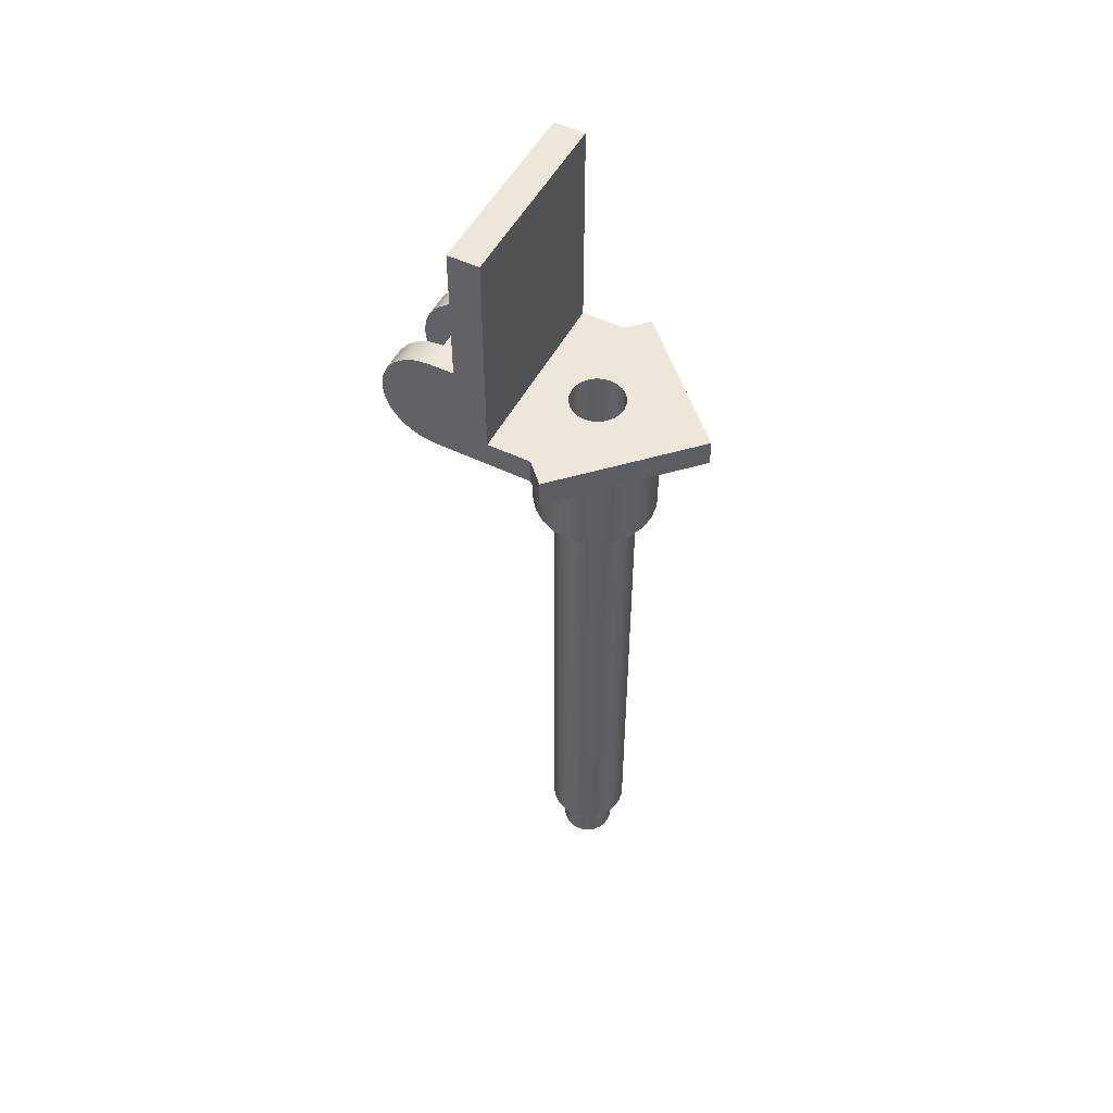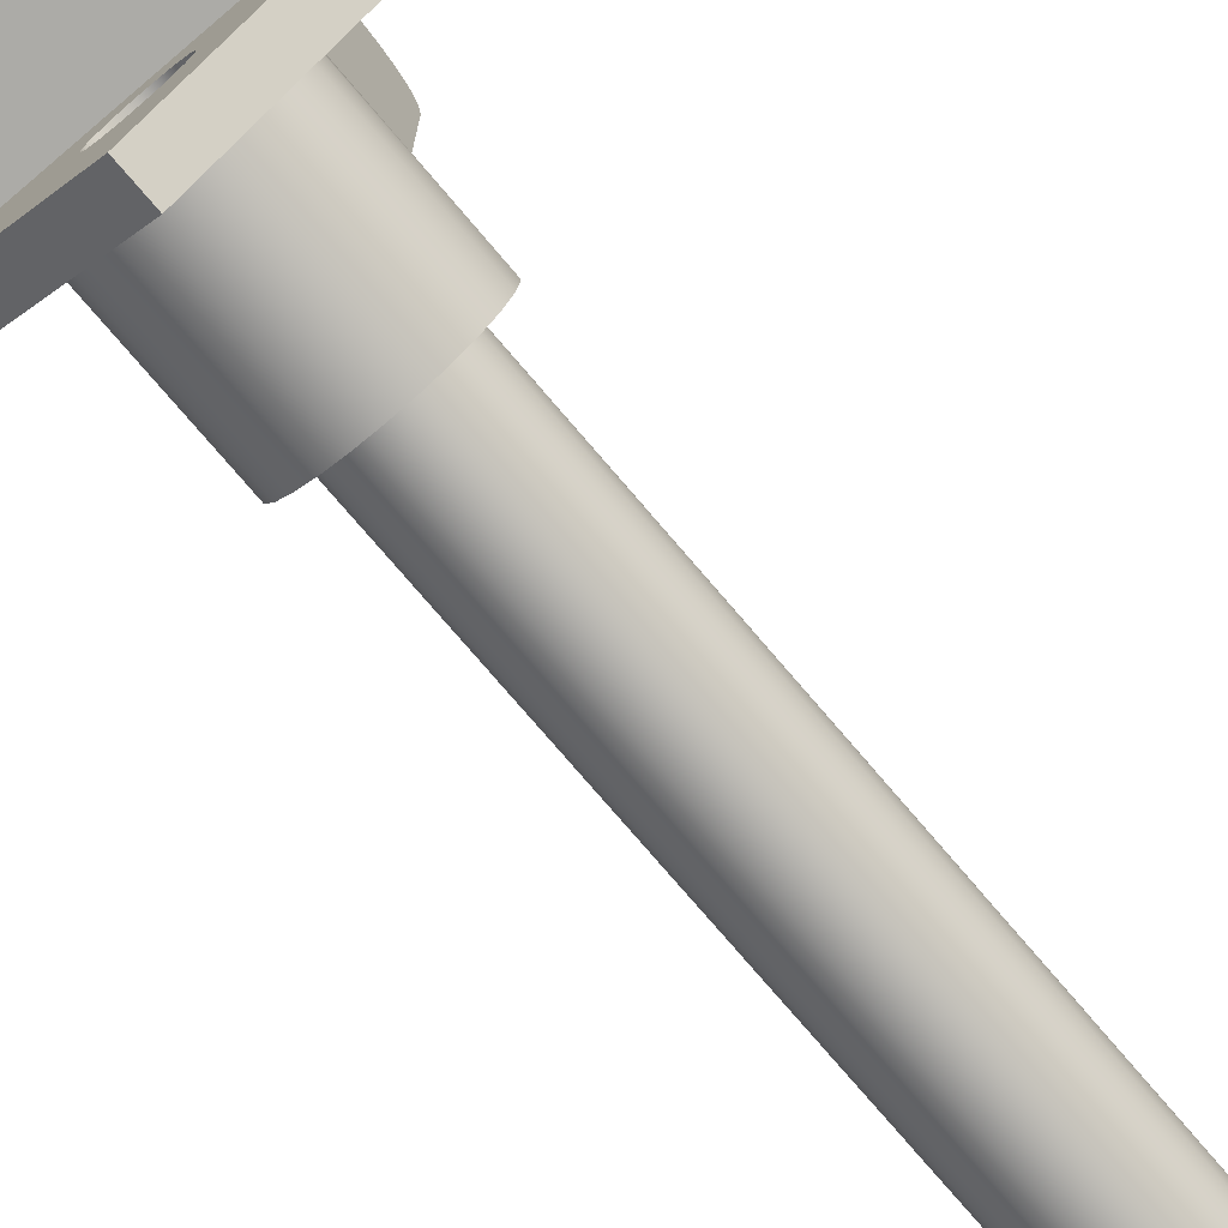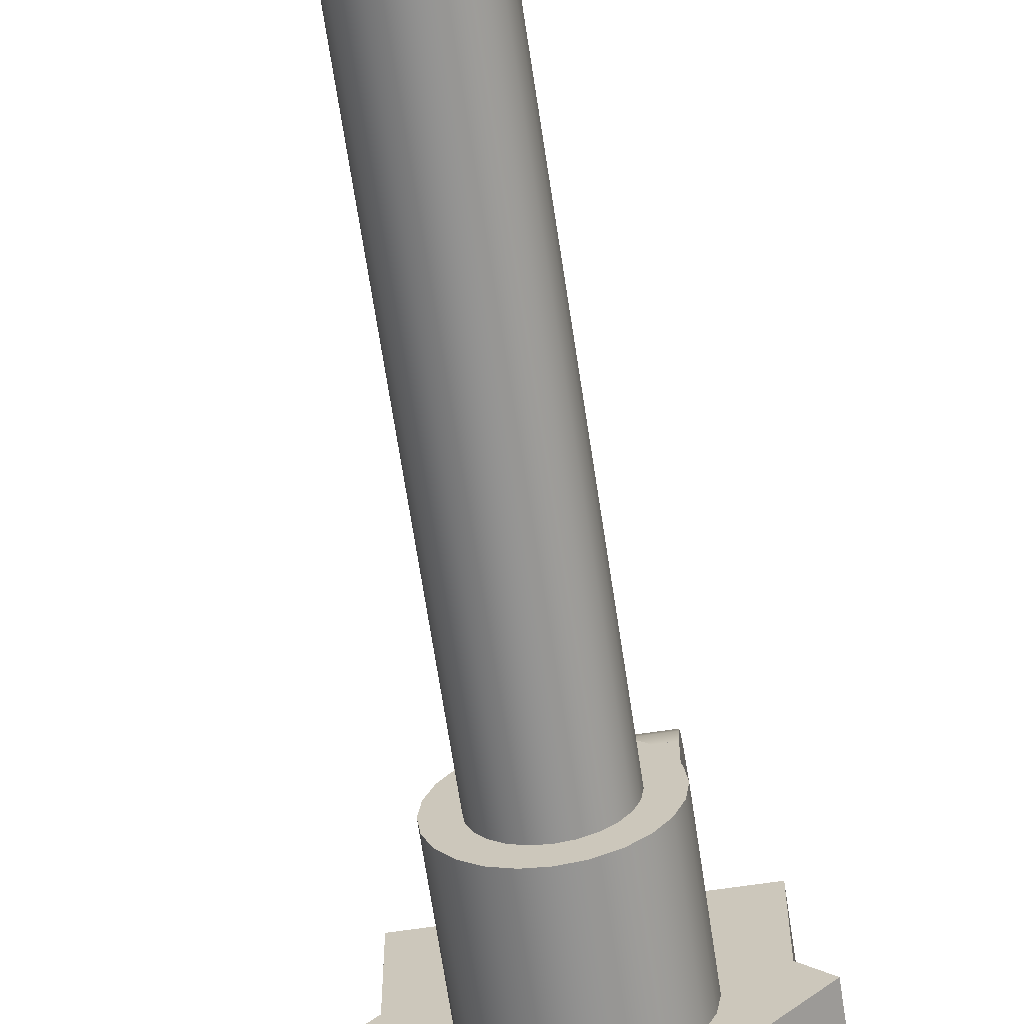
<metadata>
{"format":"obj","ext":"obj","renderer":"f3d","projection":"perspective","resolution":1024,"background":"white","views":[{"elev":51.7,"azim":117.5,"up":"+Y"},{"elev":-76.2,"azim":-139.5,"up":"+Z"},{"elev":-65.8,"azim":8.5,"up":"+Z"}]}
</metadata>
<code>
g Body1
v 37.5 -1300 -270
v 36.22 -1300 -260.3
v 32.48 -1300 -251.2
v 26.52 -1300 -243.5
v 18.75 -1300 -237.5
v 9.706 -1300 -233.8
v 0 -1300 -232.5
v -9.706 -1300 -233.8
v -18.75 -1300 -237.5
v -26.52 -1300 -243.5
v -32.48 -1300 -251.2
v -36.22 -1300 -260.3
v -37.5 -1300 -270
v -36.22 -1300 -279.7
v -32.48 -1300 -288.8
v -26.52 -1300 -296.5
v -18.75 -1300 -302.5
v -9.706 -1300 -306.2
v 0 -1300 -307.5
v 9.706 -1300 -306.2
v 18.75 -1300 -302.5
v 26.52 -1300 -296.5
v 32.48 -1300 -288.8
v 36.22 -1300 -279.7
v 37.5 -1200 -270
v 36.22 -1200 -279.7
v 32.48 -1200 -288.8
v 26.52 -1200 -296.5
v 18.75 -1200 -302.5
v 9.706 -1200 -306.2
v 0 -1200 -307.5
v -9.706 -1200 -306.2
v -18.75 -1200 -302.5
v -26.52 -1200 -296.5
v -32.48 -1200 -288.8
v -36.22 -1200 -279.7
v -37.5 -1200 -270
v -36.22 -1200 -260.3
v -32.48 -1200 -251.2
v -26.52 -1200 -243.5
v -18.75 -1200 -237.5
v -9.706 -1200 -233.8
v 0 -1200 -232.5
v 9.706 -1200 -233.8
v 18.75 -1200 -237.5
v 26.52 -1200 -243.5
v 32.48 -1200 -251.2
v 36.22 -1200 -260.3
v 50 -1300 -270
v 48.3 -1300 -282.9
v 43.3 -1300 -295
v 35.36 -1300 -305.4
v 25 -1300 -313.3
v 12.94 -1300 -318.3
v 0 -1300 -320
v -12.94 -1300 -318.3
v -25 -1300 -313.3
v -35.36 -1300 -305.4
v -43.3 -1300 -295
v -48.3 -1300 -282.9
v -50 -1300 -270
v -48.3 -1300 -257.1
v -43.3 -1300 -245
v -35.36 -1300 -234.6
v -25 -1300 -226.7
v -12.94 -1300 -221.7
v 0 -1300 -220
v 12.94 -1300 -221.7
v 25 -1300 -226.7
v 35.36 -1300 -234.6
v 43.3 -1300 -245
v 48.3 -1300 -257.1
v 50 -1200 -270
v 48.3 -1200 -257.1
v 43.3 -1200 -245
v 35.36 -1200 -234.6
v 25 -1200 -226.7
v 12.94 -1200 -221.7
v 0 -1200 -220
v -12.94 -1200 -221.7
v -25 -1200 -226.7
v -35.36 -1200 -234.6
v -43.3 -1200 -245
v -48.3 -1200 -257.1
v -50 -1200 -270
v -48.3 -1200 -282.9
v -43.3 -1200 -295
v -35.36 -1200 -305.4
v -25 -1200 -313.3
v -12.94 -1200 -318.3
v 0 -1200 -320
v 12.94 -1200 -318.3
v 25 -1200 -313.3
v 35.36 -1200 -305.4
v 43.3 -1200 -295
v 48.3 -1200 -282.9
v -75 -1200 -270
v -72.44 -1200 -289.4
v -64.95 -1200 -307.5
v -53.03 -1200 -323
v -37.5 -1200 -335
v -19.41 -1200 -342.4
v 0 -1200 -345
v 19.41 -1200 -342.4
v 37.5 -1200 -335
v 53.03 -1200 -323
v 64.95 -1200 -307.5
v 72.44 -1200 -289.4
v 75 -1200 -270
v 72.44 -1200 -250.6
v 64.95 -1200 -232.5
v 53.03 -1200 -217
v 37.5 -1200 -205
v 19.41 -1200 -197.6
v 0 -1200 -195
v -19.41 -1200 -197.6
v -37.5 -1200 -205
v -53.03 -1200 -217
v -64.95 -1200 -232.5
v -72.44 -1200 -250.6
v -0 50 -220
v 12.94 50 -221.7
v 25 50 -226.7
v 35.36 50 -234.6
v 43.3 50 -245
v 48.3 50 -257.1
v 50 50 -270
v 48.3 50 -282.9
v 43.3 50 -295
v 35.36 50 -305.4
v 25 50 -313.3
v 12.94 50 -318.3
v -0 50 -320
v -12.94 50 -318.3
v -25 50 -313.3
v -35.36 50 -305.4
v -43.3 50 -295
v -48.3 50 -282.9
v -50 50 -270
v -48.3 50 -257.1
v -43.3 50 -245
v -35.36 50 -234.6
v -25 50 -226.7
v -12.94 50 -221.7
v -175.5 50 -152.5
v 175.5 50 -152.5
v 175.5 50 -233.4
v 212.1 50 -270
v -0 50 -482.1
v -212.1 50 -270
v -175.5 50 -233.4
v -100 -0 -94.5
v -100 100 -94.5
v 100 100 -94.5
v 100 0 -94.5
v 175.5 0 -94.5
v 175.5 450 -94.5
v -175.5 450 -94.5
v -175.5 -0 -94.5
v 50 0 -94.5
v 50 32.71 -94.5
v -50 32.71 -94.5
v -50 -0 -94.5
v -100 -0 -218.5
v -175.5 -0 -233.4
v -212.1 -0 -270
v -0 -0 -482.1
v 212.1 0 -270
v 175.5 0 -233.4
v 100 0 -218.5
v 109.8 0 -245.4
v 112.4 0 -274
v 107.8 0 -302.3
v 96.06 0 -328.6
v 78.11 0 -351
v 55.08 0 -368.1
v 28.47 0 -378.8
v 0 -0 -382.5
v -28.47 -0 -378.8
v -55.08 -0 -368.1
v -78.11 -0 -351
v -96.06 -0 -328.6
v -107.8 -0 -302.3
v -112.4 -0 -274
v -109.8 -0 -245.4
v -75 -200 -270
v -72.44 -200 -289.4
v -64.95 -200 -307.5
v -53.03 -200 -323
v -37.5 -200 -335
v -19.41 -200 -342.4
v 0 -200 -345
v 19.41 -200 -342.4
v 37.5 -200 -335
v 53.03 -200 -323
v 64.95 -200 -307.5
v 72.44 -200 -289.4
v 75 -200 -270
v 72.44 -200 -250.6
v 64.95 -200 -232.5
v 53.03 -200 -217
v 37.5 -200 -205
v 19.41 -200 -197.6
v 0 -200 -195
v -19.41 -200 -197.6
v -37.5 -200 -205
v -53.03 -200 -217
v -64.95 -200 -232.5
v -72.44 -200 -250.6
v -175.5 450 -152.5
v 175.5 450 -152.5
v 50 0 -100
v -50 -0 -100
v 50 54.87 -83.6
v 50 73.68 -67.61
v 50 88 -47.5
v 50 96.95 -24.5
v 50 100 -0
v -50 100 -0
v -50 96.95 -24.5
v -50 88 -47.5
v -50 73.68 -67.61
v -50 54.87 -83.6
v -50 -25.88 -96.59
v -50 -50 -86.6
v -50 -70.71 -70.71
v -50 -86.6 -50
v -50 -96.59 -25.88
v -50 -100 0
v 50 -100 0
v 50 -96.59 -25.88
v 50 -86.6 -50
v 50 -70.71 -70.71
v 50 -50 -86.6
v 50 -25.88 -96.59
v -50 96.59 25.88
v -50 86.6 50
v -50 70.71 70.71
v -50 50 86.6
v -50 25.88 96.59
v -50 -0 100
v -50 -25.88 96.59
v -50 -50 86.6
v -50 -70.71 70.71
v -50 -86.6 50
v -50 -96.59 25.88
v -100 100 -0
v 100 100 -0
v -100 -100 -218.5
v -100 -100 0
v -100 -100 0
v -100 -96.59 25.88
v -100 -86.6 50
v -100 -70.71 70.71
v -100 -50 86.6
v -100 -25.88 96.59
v -100 -0 100
v -100 25.88 96.59
v -100 50 86.6
v -100 70.71 70.71
v -100 86.6 50
v -100 96.59 25.88
v 100 96.59 25.88
v 100 86.6 50
v 100 70.71 70.71
v 100 50 86.6
v 100 25.88 96.59
v 100 0 100
v 100 -25.88 96.59
v 100 -50 86.6
v 100 -70.71 70.71
v 100 -86.6 50
v 100 -96.59 25.88
v 100 -100 0
v 100 -100 0
v 100 -100 -218.5
v -84.64 -100 -195.9
v -64.29 -100 -177.7
v -40.15 -100 -164.9
v -13.65 -100 -158.3
v 13.65 -100 -158.3
v 40.15 -100 -164.9
v 64.29 -100 -177.7
v 84.64 -100 -195.9
v 50 -96.59 25.88
v 50 -86.6 50
v 50 -70.71 70.71
v 50 -50 86.6
v 50 -25.88 96.59
v 50 0 100
v 50 25.88 96.59
v 50 50 86.6
v 50 70.71 70.71
v 50 86.6 50
v 50 96.59 25.88
v -112.5 -200 -270
v -108.7 -200 -240.9
v -97.43 -200 -213.8
v -79.55 -200 -190.5
v -56.25 -200 -172.6
v -29.12 -200 -161.3
v 0 -200 -157.5
v 29.12 -200 -161.3
v 56.25 -200 -172.6
v 79.55 -200 -190.5
v 97.43 -200 -213.8
v 108.7 -200 -240.9
v 112.5 -200 -270
v 108.7 -200 -299.1
v 97.43 -200 -326.2
v 79.55 -200 -349.5
v 56.25 -200 -367.4
v 29.12 -200 -378.7
v 0 -200 -382.5
v -29.12 -200 -378.7
v -56.25 -200 -367.4
v -79.55 -200 -349.5
v -97.43 -200 -326.2
v -108.7 -200 -299.1
f 2 48 1
f 1 48 25
f 1 25 24
f 24 25 26
f 24 26 23
f 23 26 27
f 23 27 22
f 22 27 28
f 22 28 21
f 21 28 29
f 21 29 20
f 20 29 30
f 20 30 19
f 19 30 31
f 19 31 18
f 18 31 32
f 18 32 17
f 17 32 33
f 17 33 16
f 16 33 34
f 16 34 15
f 15 34 35
f 15 35 14
f 14 35 36
f 14 36 13
f 13 36 37
f 13 37 12
f 12 37 38
f 12 38 11
f 11 38 39
f 11 39 10
f 10 39 40
f 10 40 9
f 9 40 41
f 9 41 8
f 8 41 42
f 8 42 7
f 7 42 43
f 7 43 6
f 6 43 44
f 6 44 5
f 5 44 45
f 5 45 4
f 4 45 46
f 4 46 3
f 3 46 47
f 3 47 2
f 2 47 48
f 50 96 49
f 49 96 73
f 49 73 72
f 72 73 74
f 72 74 71
f 71 74 75
f 71 75 70
f 70 75 76
f 70 76 69
f 69 76 77
f 69 77 68
f 68 77 78
f 68 78 67
f 67 78 79
f 67 79 66
f 66 79 80
f 66 80 65
f 65 80 81
f 65 81 64
f 64 81 82
f 64 82 63
f 63 82 83
f 63 83 62
f 62 83 84
f 62 84 61
f 61 84 85
f 61 85 60
f 60 85 86
f 60 86 59
f 59 86 87
f 59 87 58
f 58 87 88
f 58 88 57
f 57 88 89
f 57 89 56
f 56 89 90
f 56 90 55
f 55 90 91
f 55 91 54
f 54 91 92
f 54 92 53
f 53 92 93
f 53 93 52
f 52 93 94
f 52 94 51
f 51 94 95
f 51 95 50
f 50 95 96
f 2 1 49
f 49 1 24
f 49 24 50
f 50 24 23
f 50 23 51
f 51 23 22
f 51 22 52
f 52 22 21
f 52 21 53
f 53 21 20
f 53 20 54
f 54 20 19
f 54 19 55
f 55 19 56
f 56 19 18
f 56 18 57
f 57 18 17
f 57 17 58
f 58 17 16
f 58 16 59
f 59 16 15
f 59 15 60
f 60 15 14
f 60 14 61
f 61 14 13
f 61 13 62
f 62 13 12
f 62 12 11
f 62 11 63
f 63 11 10
f 63 10 64
f 64 10 9
f 64 9 65
f 65 9 8
f 65 8 66
f 66 8 7
f 66 7 67
f 67 7 68
f 68 7 6
f 68 6 69
f 69 6 5
f 69 5 70
f 70 5 4
f 70 4 71
f 71 4 3
f 71 3 72
f 72 3 2
f 72 2 49
f 48 74 25
f 25 74 73
f 25 73 26
f 26 73 96
f 26 96 27
f 27 96 95
f 27 95 28
f 28 95 94
f 28 94 29
f 29 94 93
f 29 93 30
f 30 93 92
f 30 92 31
f 31 92 91
f 31 91 90
f 48 47 74
f 74 47 75
f 75 47 46
f 75 46 76
f 76 46 45
f 76 45 77
f 77 45 44
f 77 44 78
f 78 44 43
f 78 43 79
f 79 43 80
f 80 43 42
f 80 42 81
f 81 42 41
f 81 41 82
f 82 41 40
f 82 40 83
f 83 40 39
f 83 39 84
f 84 39 38
f 84 38 85
f 85 38 37
f 85 37 36
f 85 36 86
f 86 36 35
f 86 35 87
f 87 35 34
f 87 34 88
f 88 34 33
f 88 33 89
f 89 33 32
f 89 32 90
f 90 32 31
f 96 108 73
f 73 108 109
f 73 109 74
f 74 109 110
f 74 110 75
f 75 110 111
f 75 111 76
f 76 111 112
f 76 112 77
f 77 112 113
f 77 113 78
f 78 113 114
f 78 114 79
f 79 114 115
f 79 115 116
f 96 95 108
f 108 95 107
f 107 95 94
f 107 94 106
f 106 94 93
f 106 93 105
f 105 93 92
f 105 92 104
f 104 92 91
f 104 91 103
f 103 91 102
f 102 91 90
f 102 90 101
f 101 90 89
f 101 89 100
f 100 89 88
f 100 88 99
f 99 88 87
f 99 87 98
f 98 87 86
f 98 86 97
f 97 86 85
f 97 85 84
f 97 84 120
f 120 84 83
f 120 83 119
f 119 83 82
f 119 82 118
f 118 82 81
f 118 81 117
f 117 81 80
f 117 80 116
f 116 80 79
f 74 126 73
f 73 126 127
f 73 127 96
f 96 127 128
f 96 128 95
f 95 128 129
f 95 129 94
f 94 129 130
f 94 130 93
f 93 130 131
f 93 131 92
f 92 131 132
f 92 132 91
f 91 132 133
f 91 133 90
f 90 133 134
f 90 134 89
f 89 134 135
f 89 135 88
f 88 135 136
f 88 136 87
f 87 136 137
f 87 137 86
f 86 137 138
f 86 138 85
f 85 138 139
f 85 139 84
f 84 139 140
f 84 140 83
f 83 140 141
f 83 141 82
f 82 141 142
f 82 142 81
f 81 142 143
f 81 143 80
f 80 143 144
f 80 144 79
f 79 144 121
f 79 121 78
f 78 121 122
f 78 122 77
f 77 122 123
f 77 123 76
f 76 123 124
f 76 124 75
f 75 124 125
f 75 125 74
f 74 125 126
f 144 145 121
f 121 145 146
f 121 146 122
f 122 146 123
f 123 146 124
f 124 146 147
f 124 147 125
f 125 147 126
f 126 147 127
f 127 147 128
f 128 147 148
f 128 148 129
f 129 148 130
f 130 148 149
f 130 149 131
f 131 149 132
f 132 149 133
f 133 149 134
f 134 149 135
f 135 149 136
f 136 149 150
f 136 150 137
f 137 150 138
f 138 150 151
f 138 151 139
f 139 151 140
f 140 151 141
f 141 151 142
f 142 151 145
f 142 145 143
f 143 145 144
f 152 153 159
f 159 153 158
f 158 153 154
f 158 154 157
f 157 154 156
f 156 154 155
f 161 162 160
f 160 162 163
f 152 159 164
f 164 159 165
f 164 165 185
f 185 165 184
f 184 165 166
f 184 166 183
f 183 166 182
f 182 166 181
f 181 166 167
f 181 167 180
f 180 167 179
f 179 167 178
f 178 167 177
f 177 167 176
f 176 167 175
f 175 167 168
f 175 168 174
f 174 168 173
f 173 168 172
f 172 168 169
f 172 169 171
f 171 169 170
f 170 169 156
f 170 156 155
f 120 209 97
f 97 209 186
f 97 186 98
f 98 186 187
f 98 187 99
f 99 187 188
f 99 188 100
f 100 188 189
f 100 189 101
f 101 189 190
f 101 190 102
f 102 190 191
f 102 191 103
f 103 191 192
f 103 192 104
f 104 192 193
f 104 193 105
f 105 193 194
f 105 194 106
f 106 194 195
f 106 195 107
f 107 195 196
f 107 196 108
f 108 196 197
f 108 197 109
f 109 197 198
f 109 198 110
f 110 198 199
f 110 199 111
f 111 199 200
f 111 200 112
f 112 200 201
f 112 201 113
f 113 201 202
f 113 202 114
f 114 202 203
f 114 203 115
f 115 203 204
f 115 204 116
f 116 204 205
f 116 205 117
f 117 205 206
f 117 206 118
f 118 206 207
f 118 207 119
f 119 207 208
f 119 208 120
f 120 208 209
f 166 165 150
f 150 165 151
f 167 166 149
f 149 166 150
f 168 167 148
f 148 167 149
f 169 168 147
f 147 168 148
f 146 145 211
f 211 145 210
f 157 156 146
f 146 156 169
f 146 169 147
f 146 211 157
f 151 165 145
f 145 165 159
f 145 159 158
f 158 210 145
f 160 163 212
f 212 163 213
f 210 158 211
f 211 158 157
f 162 161 223
f 223 161 214
f 223 214 222
f 222 214 215
f 222 215 221
f 221 215 216
f 221 216 220
f 220 216 217
f 220 217 219
f 219 217 218
f 212 213 235
f 235 213 224
f 235 224 234
f 234 224 225
f 234 225 233
f 233 225 226
f 233 226 232
f 232 226 227
f 232 227 231
f 231 227 228
f 231 228 230
f 230 228 229
f 213 163 224
f 224 163 225
f 225 163 226
f 226 163 227
f 227 163 228
f 228 163 229
f 229 163 246
f 246 163 245
f 245 163 244
f 244 163 243
f 243 163 242
f 242 163 241
f 241 163 240
f 240 163 239
f 239 163 238
f 238 163 237
f 237 163 236
f 236 163 219
f 219 163 220
f 220 163 221
f 221 163 222
f 222 163 223
f 223 163 162
f 248 154 218
f 218 154 153
f 218 153 219
f 219 153 247
f 153 152 247
f 247 152 262
f 262 152 261
f 261 152 260
f 260 152 259
f 259 152 258
f 258 152 257
f 257 152 256
f 256 152 255
f 255 152 254
f 254 152 253
f 253 152 252
f 252 152 251
f 251 152 249
f 251 249 250
f 152 164 249
f 154 248 155
f 155 248 263
f 155 263 264
f 264 265 155
f 155 265 266
f 155 266 267
f 267 268 155
f 155 268 269
f 155 269 270
f 270 271 155
f 155 271 272
f 155 272 273
f 273 274 155
f 155 274 276
f 155 276 170
f 274 275 276
f 249 277 250
f 250 277 278
f 250 278 279
f 279 280 250
f 250 280 281
f 250 281 275
f 275 281 282
f 275 282 283
f 283 284 275
f 275 284 276
f 212 235 160
f 160 235 234
f 160 234 233
f 233 232 160
f 160 232 231
f 160 231 230
f 230 285 160
f 160 285 286
f 160 286 287
f 287 288 160
f 160 288 289
f 160 289 290
f 290 291 160
f 160 291 292
f 160 292 293
f 293 294 160
f 160 294 295
f 160 295 218
f 218 217 160
f 160 217 216
f 160 216 215
f 215 214 160
f 160 214 161
f 251 229 252
f 252 229 246
f 252 246 253
f 253 246 245
f 253 245 254
f 254 245 244
f 254 244 255
f 255 244 243
f 255 243 256
f 256 243 242
f 256 242 257
f 257 242 241
f 257 241 258
f 258 241 240
f 258 240 259
f 259 240 239
f 259 239 260
f 260 239 238
f 260 238 261
f 261 238 237
f 261 237 262
f 262 237 236
f 262 236 247
f 247 236 219
f 248 218 263
f 263 218 295
f 263 295 264
f 264 295 294
f 264 294 265
f 265 294 293
f 265 293 266
f 266 293 292
f 266 292 267
f 267 292 291
f 267 291 268
f 268 291 290
f 268 290 269
f 269 290 289
f 269 289 270
f 270 289 288
f 270 288 271
f 271 288 287
f 271 287 272
f 272 287 286
f 272 286 273
f 273 286 285
f 273 285 274
f 274 285 230
f 275 230 250
f 250 230 229
f 250 229 251
f 275 274 230
f 164 297 249
f 249 297 298
f 249 298 277
f 277 298 299
f 277 299 278
f 278 299 300
f 278 300 279
f 279 300 301
f 279 301 280
f 280 301 302
f 280 302 281
f 281 302 303
f 281 303 282
f 282 303 304
f 282 304 283
f 283 304 305
f 283 305 284
f 284 305 306
f 284 306 276
f 276 306 307
f 276 307 170
f 170 307 171
f 171 307 308
f 171 308 172
f 172 308 309
f 172 309 173
f 173 309 310
f 173 310 174
f 174 310 311
f 174 311 175
f 175 311 312
f 175 312 176
f 176 312 313
f 176 313 177
f 177 313 314
f 177 314 178
f 178 314 179
f 179 314 315
f 179 315 180
f 180 315 316
f 180 316 181
f 181 316 317
f 181 317 182
f 182 317 318
f 182 318 183
f 183 318 319
f 183 319 184
f 184 319 296
f 184 296 185
f 185 296 297
f 185 297 164
f 187 186 296
f 296 186 209
f 296 209 297
f 297 209 208
f 297 208 298
f 298 208 207
f 298 207 299
f 299 207 206
f 299 206 300
f 300 206 205
f 300 205 301
f 301 205 204
f 301 204 302
f 302 204 303
f 303 204 203
f 303 203 304
f 304 203 202
f 304 202 305
f 305 202 201
f 305 201 306
f 306 201 200
f 306 200 307
f 307 200 199
f 307 199 308
f 308 199 198
f 308 198 309
f 309 198 197
f 309 197 196
f 309 196 310
f 310 196 195
f 310 195 311
f 311 195 194
f 311 194 312
f 312 194 193
f 312 193 313
f 313 193 192
f 313 192 314
f 314 192 315
f 315 192 191
f 315 191 316
f 316 191 190
f 316 190 317
f 317 190 189
f 317 189 318
f 318 189 188
f 318 188 319
f 319 188 187
f 319 187 296

</code>
